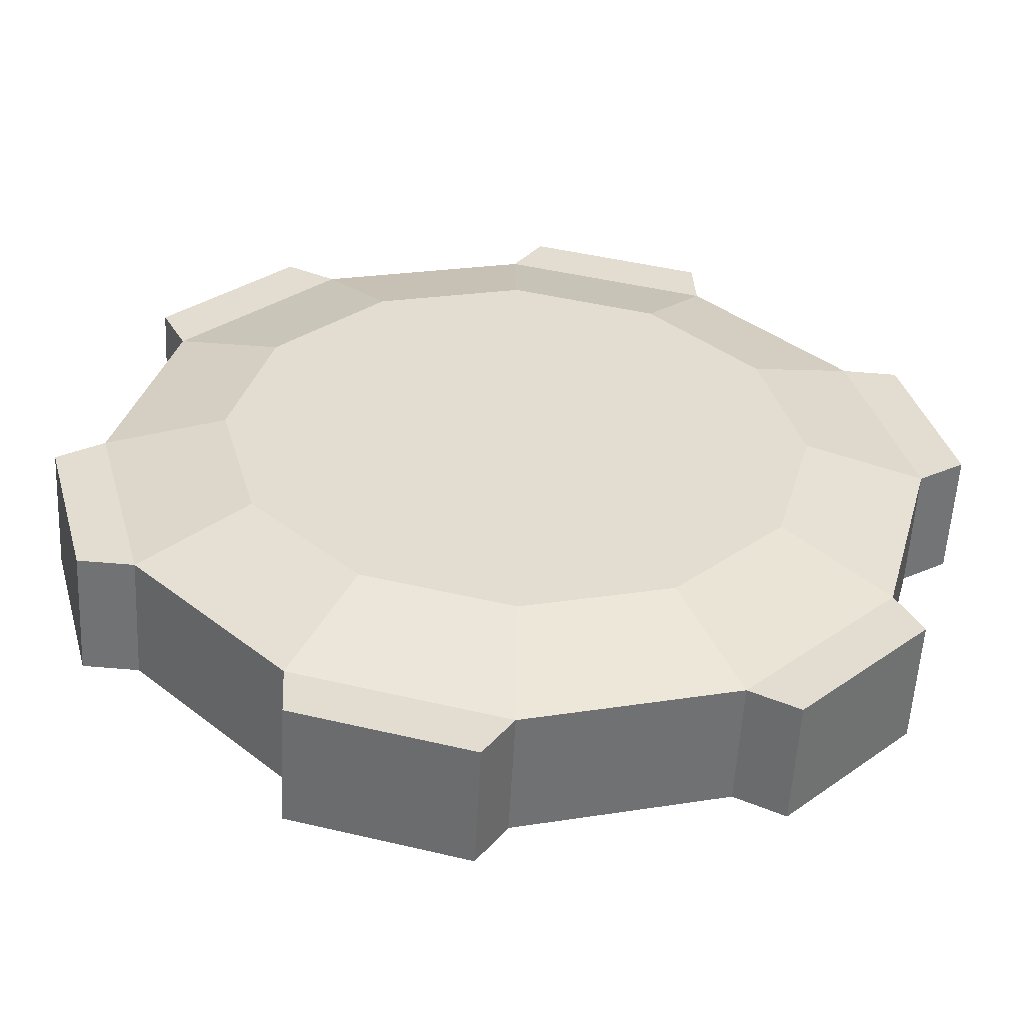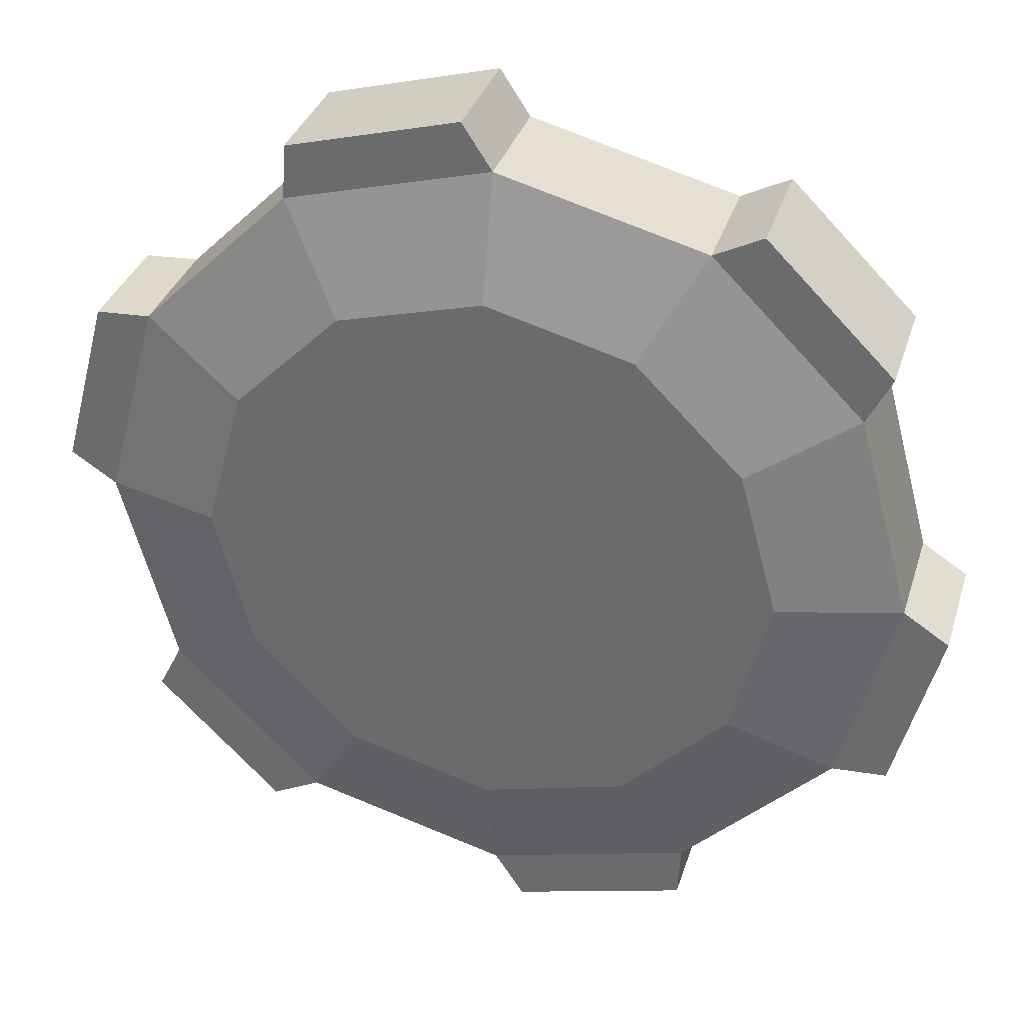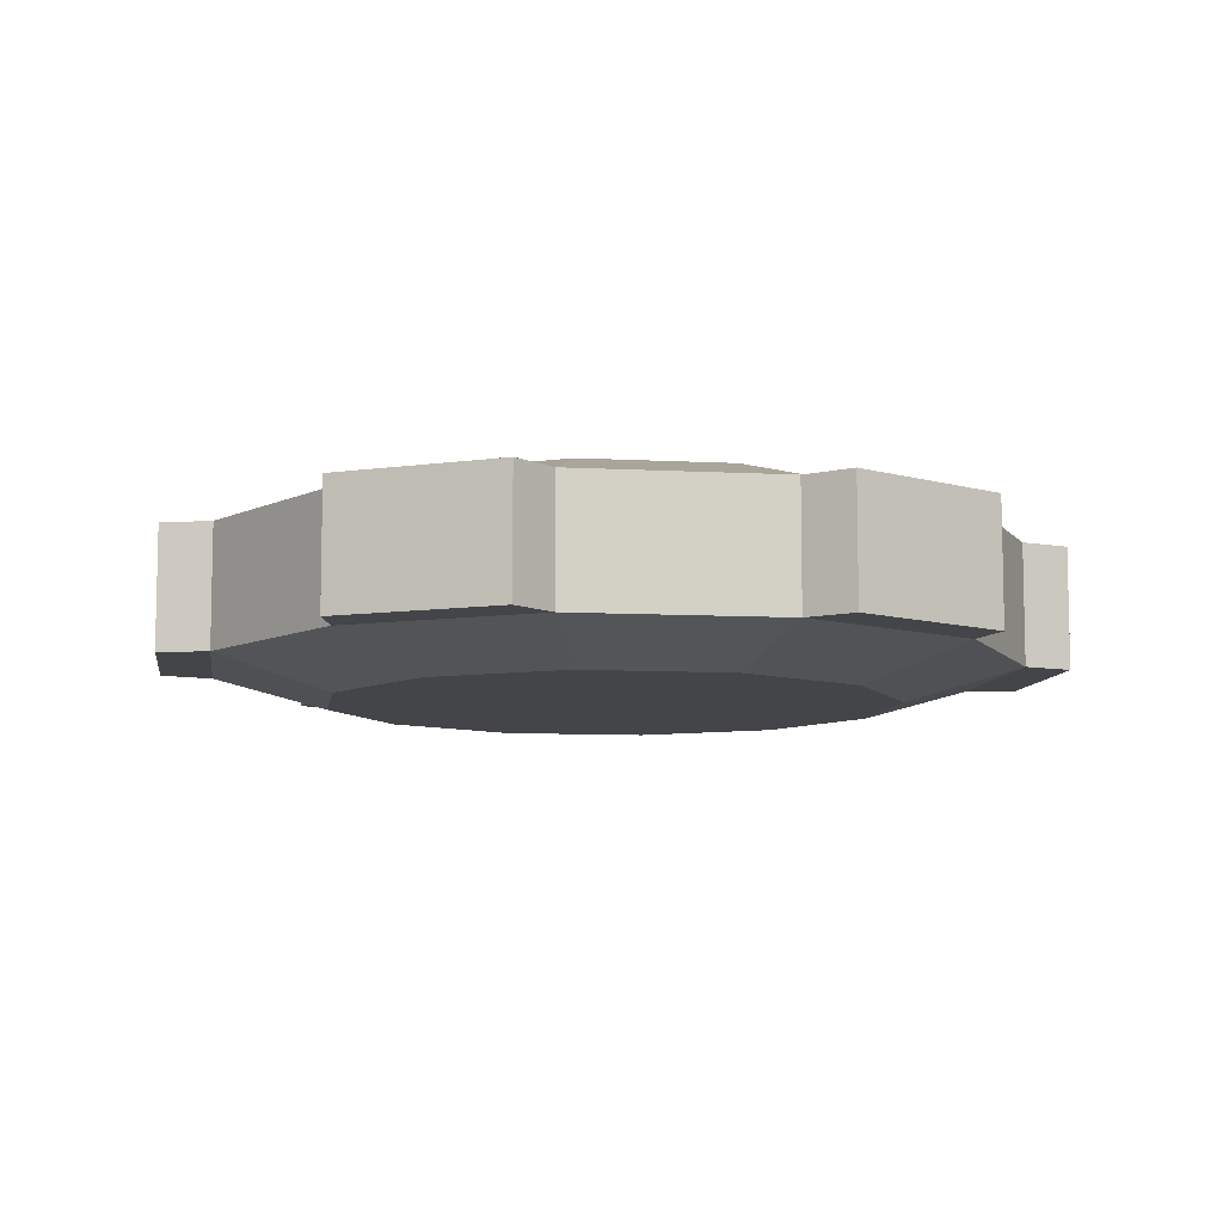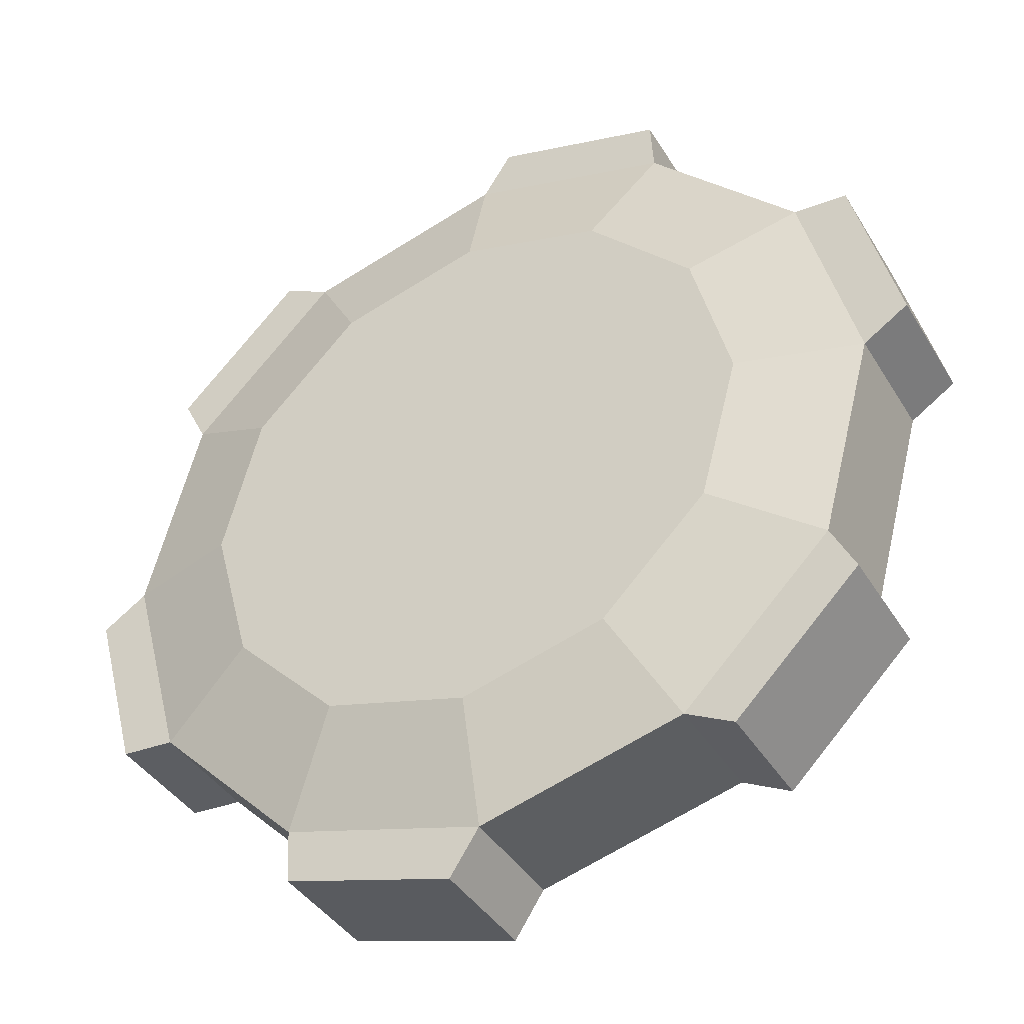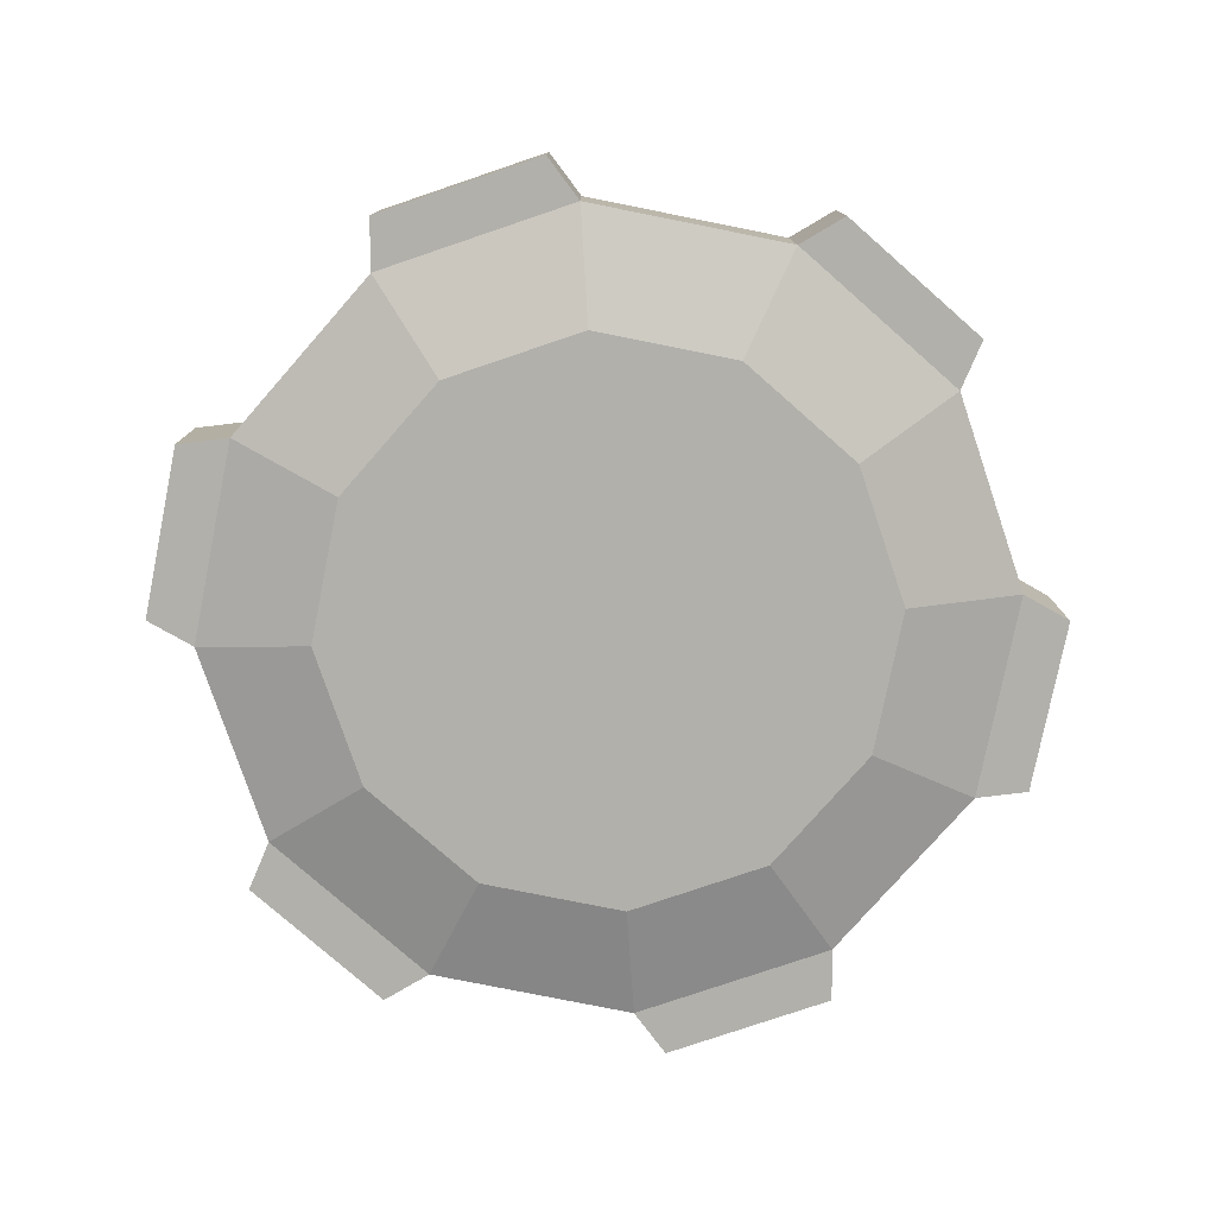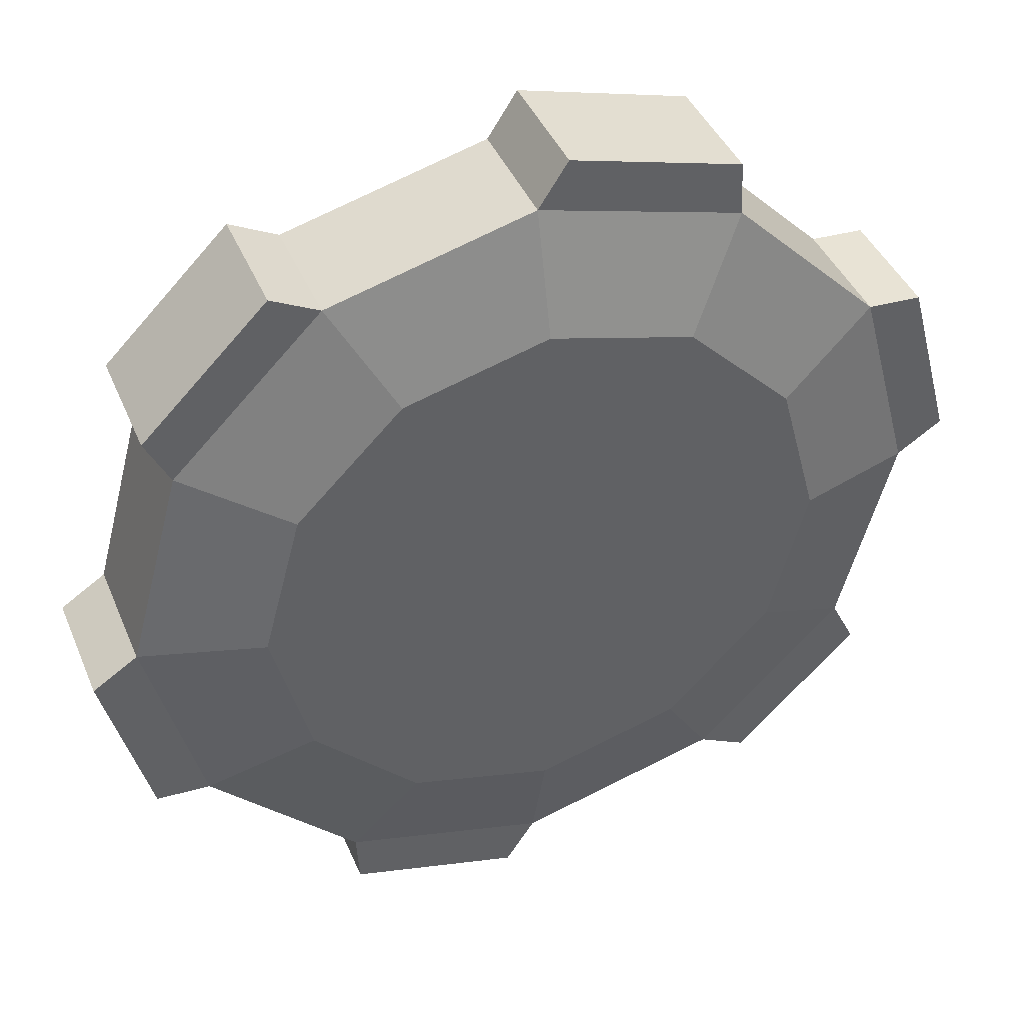
<metadata>
{"format":"obj","ext":"obj","renderer":"f3d","projection":"perspective","resolution":1024,"background":"white","views":[{"elev":-55.6,"azim":177.0,"up":"+Z"},{"elev":33.7,"azim":16.3,"up":"+Z"},{"elev":-8.6,"azim":-113.4,"up":"+Y"},{"elev":-39.5,"azim":-151.7,"up":"+Z"},{"elev":-78.4,"azim":63.7,"up":"+Y"},{"elev":41.5,"azim":158.4,"up":"+Z"}]}
</metadata>
<code>
o Object04
v 1.189 1.1 1.432
v 1.029 1.1 0.8373
v 0.5943 1.1 0.4023
v -3.993e-08 1.1 0.243
v -0.5943 1.1 0.4023
v -1.029 1.1 0.8373
v -1.189 1.1 1.432
v -1.029 1.1 2.026
v -0.5943 1.1 2.461
v 1.679e-07 1.1 2.62
v 0.5943 1.1 2.461
v 1.029 1.1 2.026
v 1.68 1.237 1.432
v 1.455 1.237 0.5914
v 0.8402 1.237 -0.02368
v -7.346e-08 1.237 -0.2488
v -0.8402 1.237 -0.02368
v -1.455 1.237 0.5914
v -1.68 1.237 1.432
v -1.455 1.237 2.272
v -0.8402 1.237 2.887
v 2.204e-07 1.237 3.112
v 0.8402 1.237 2.887
v 1.455 1.237 2.272
v 1.68 1.747 1.432
v 1.455 1.747 0.5914
v 0.8402 1.747 -0.02368
v -7.346e-08 1.747 -0.2488
v -0.8402 1.747 -0.02368
v -1.455 1.747 0.5914
v -1.68 1.747 1.432
v -1.455 1.747 2.272
v -0.8402 1.747 2.887
v 2.204e-07 1.747 3.112
v 0.8402 1.747 2.887
v 1.455 1.747 2.272
v 1.189 1.885 1.432
v 1.029 1.885 0.8373
v 0.5943 1.885 0.4023
v -3.993e-08 1.885 0.243
v -0.5943 1.885 0.4023
v -1.029 1.885 0.8373
v -1.189 1.885 1.432
v -1.029 1.885 2.026
v -0.5943 1.885 2.461
v 1.679e-07 1.885 2.62
v 0.5943 1.885 2.461
v 1.029 1.885 2.026
v 1.867 1.237 1.31
v 1.677 1.237 0.6038
v 0.8278 1.237 -0.2459
v 0.1218 1.237 -0.435
v -1.039 1.237 -0.124
v -1.556 1.237 0.3928
v -1.867 1.237 1.553
v -1.677 1.237 2.259
v -0.8278 1.237 3.109
v -0.1218 1.237 3.298
v 1.039 1.237 2.987
v 1.556 1.237 2.47
v 1.867 1.747 1.31
v 1.677 1.747 0.6038
v 0.8278 1.747 -0.2459
v 0.1218 1.747 -0.435
v -1.039 1.747 -0.124
v -1.556 1.747 0.3928
v -1.867 1.747 1.553
v -1.677 1.747 2.259
v -0.8278 1.747 3.109
v -0.1218 1.747 3.298
v 1.039 1.747 2.987
v 1.556 1.747 2.47
g Object04_01 - Default 5
f 1 12 11 10 9 8 7 6 5 4 3 2
f 1 13 24 12
f 2 14 13 1
f 3 15 14 2
f 4 16 15 3
f 5 17 16 4
f 6 18 17 5
f 7 19 18 6
f 8 20 19 7
f 9 21 20 8
f 10 22 21 9
f 11 23 22 10
f 12 24 23 11
f 13 25 36 24
f 13 49 61 25
f 14 50 49 13
f 15 27 26 14
f 15 51 63 27
f 16 52 51 15
f 17 29 28 16
f 17 53 65 29
f 18 54 53 17
f 19 31 30 18
f 19 55 67 31
f 20 56 55 19
f 21 33 32 20
f 21 57 69 33
f 22 58 57 21
f 23 35 34 22
f 23 59 71 35
f 24 60 59 23
f 25 37 48 36
f 25 61 62 26
f 26 38 37 25
f 26 62 50 14
f 27 39 38 26
f 27 63 64 28
f 28 40 39 27
f 28 64 52 16
f 29 41 40 28
f 29 65 66 30
f 30 42 41 29
f 30 66 54 18
f 31 43 42 30
f 31 67 68 32
f 32 44 43 31
f 32 68 56 20
f 33 45 44 32
f 33 69 70 34
f 34 46 45 33
f 34 70 58 22
f 35 47 46 34
f 35 71 72 36
f 36 48 47 35
f 36 72 60 24
f 38 39 40 41 42 43 44 45 46 47 48 37
f 50 62 61 49
f 52 64 63 51
f 54 66 65 53
f 56 68 67 55
f 58 70 69 57
f 60 72 71 59

</code>
